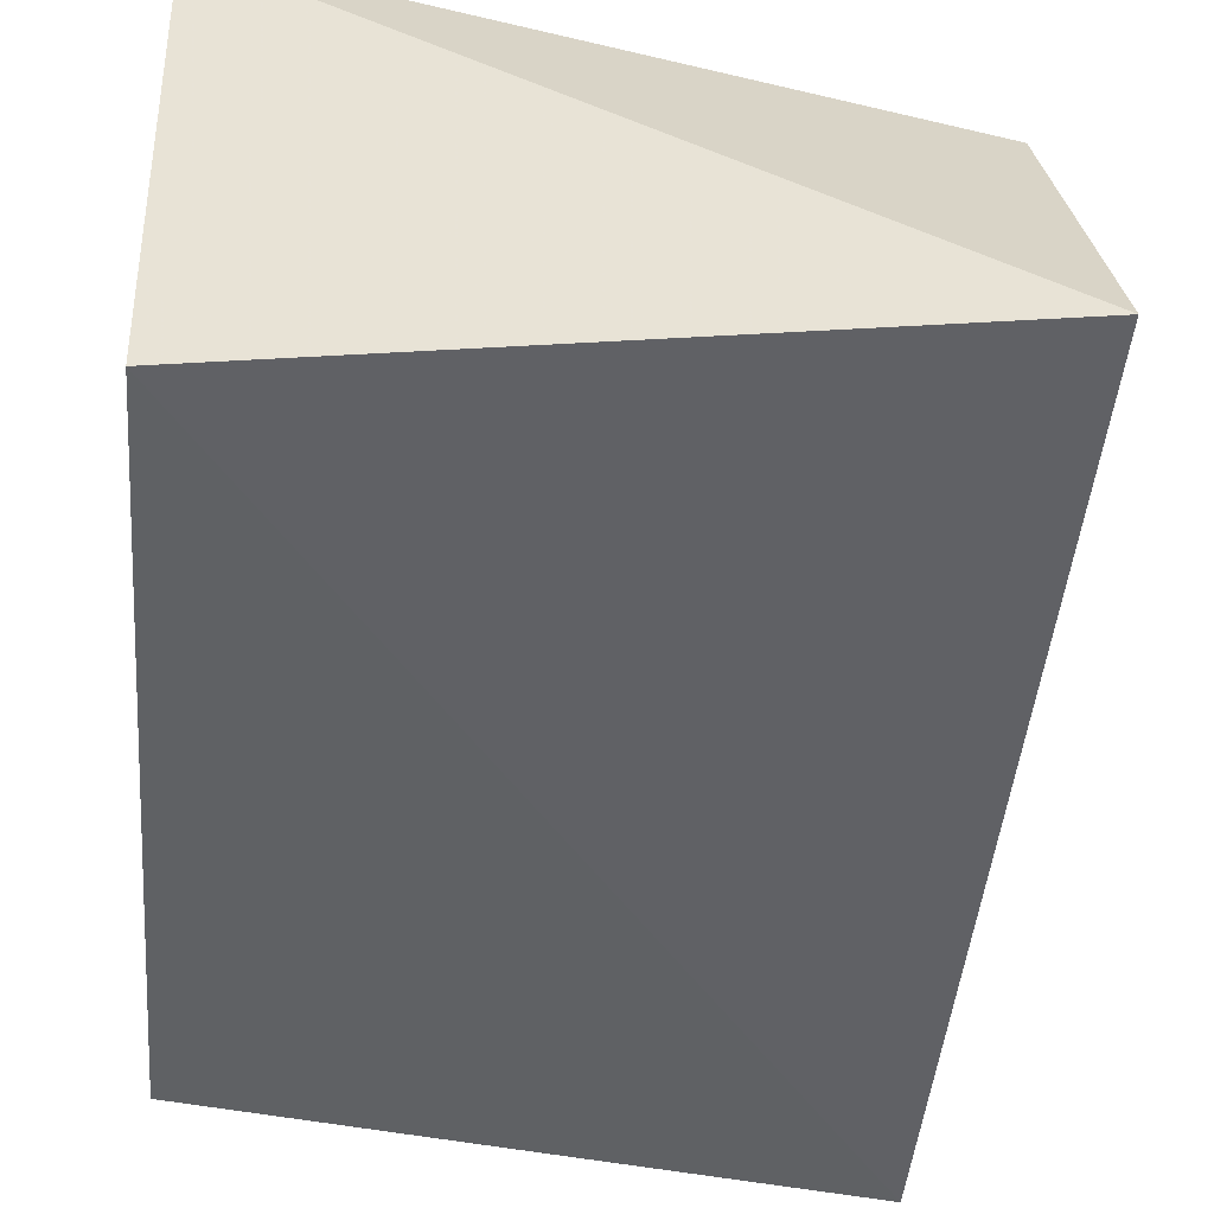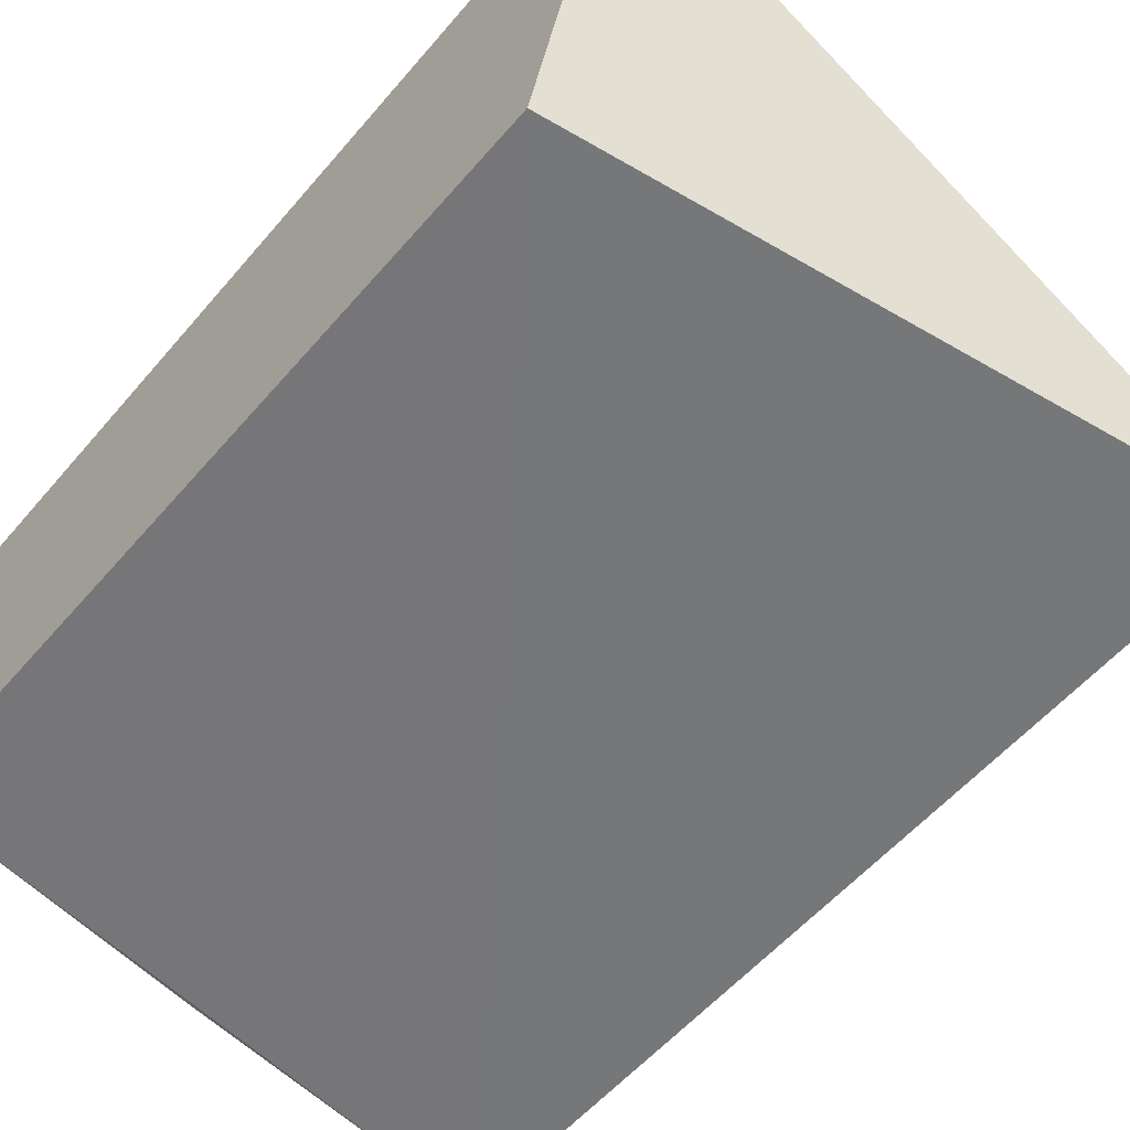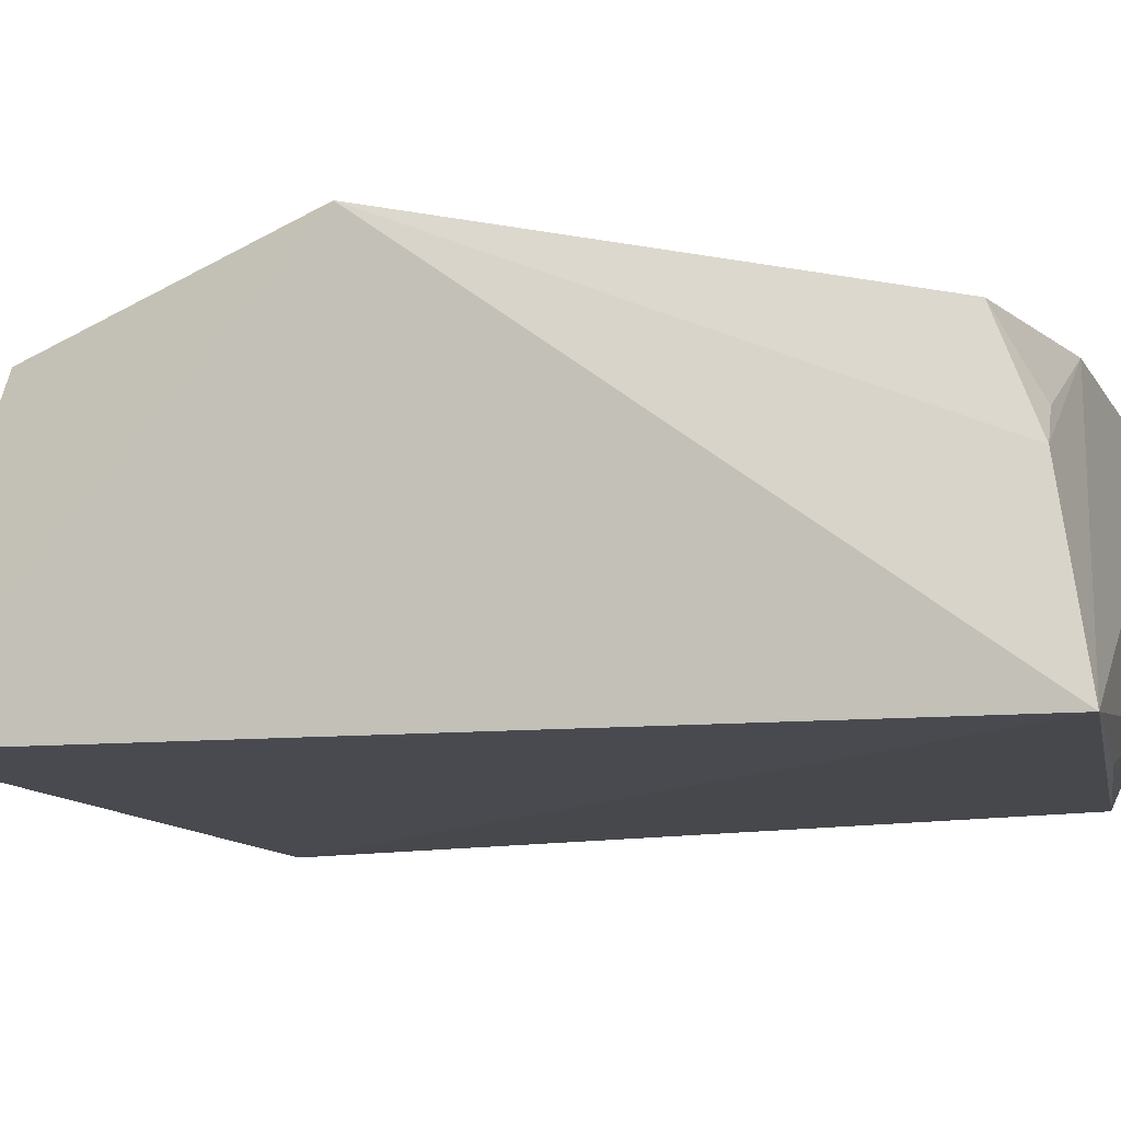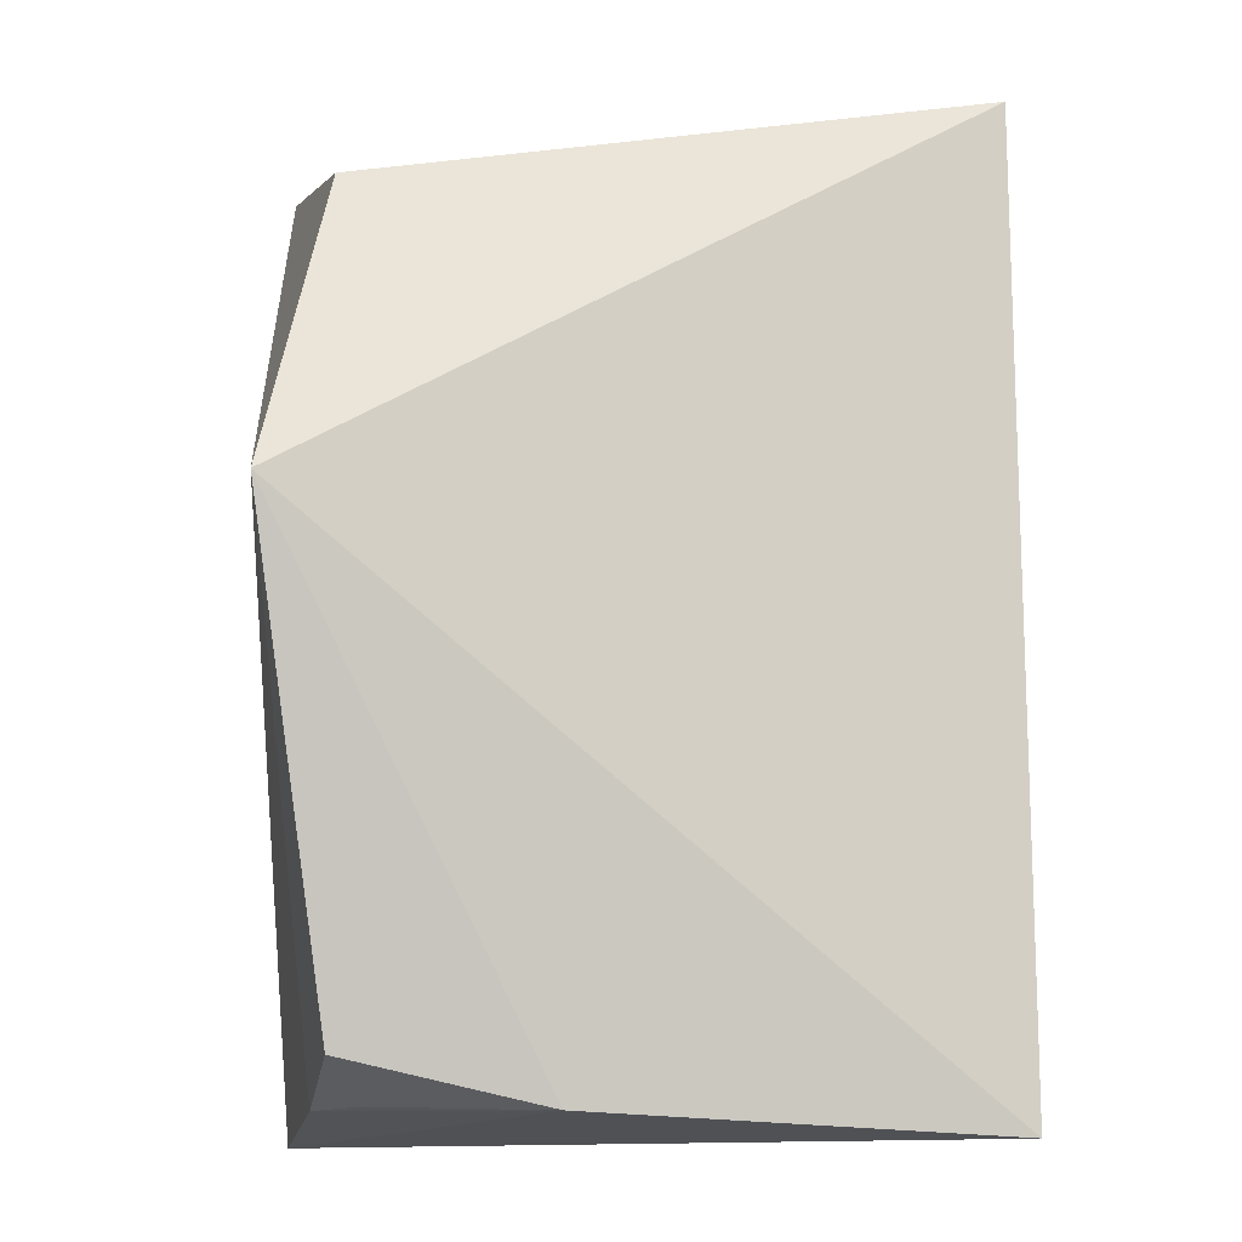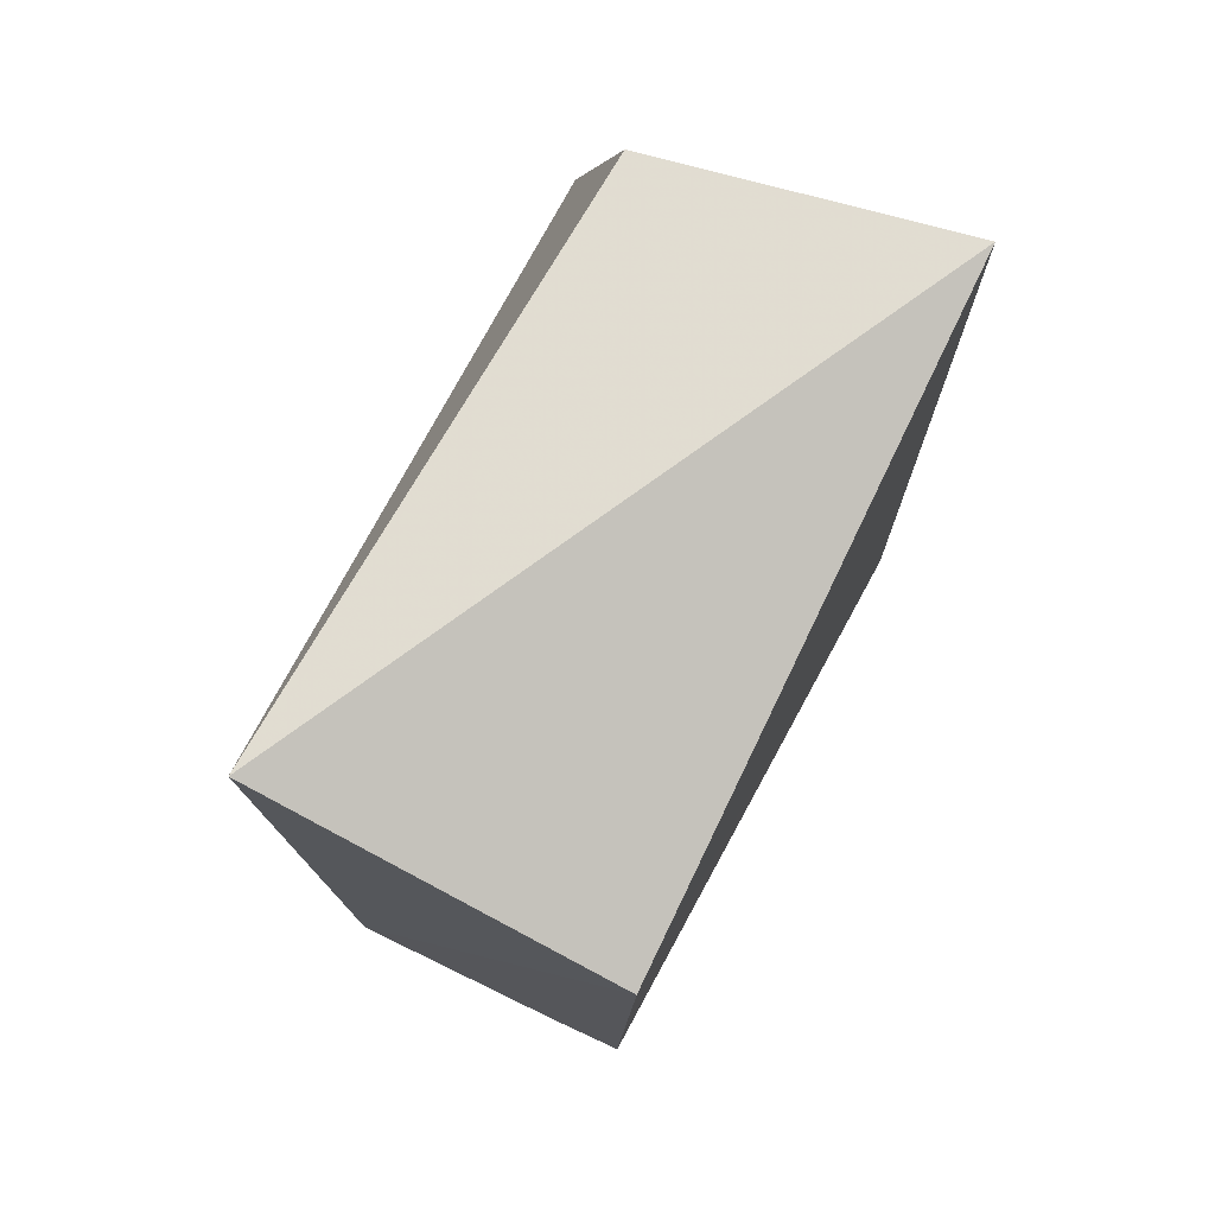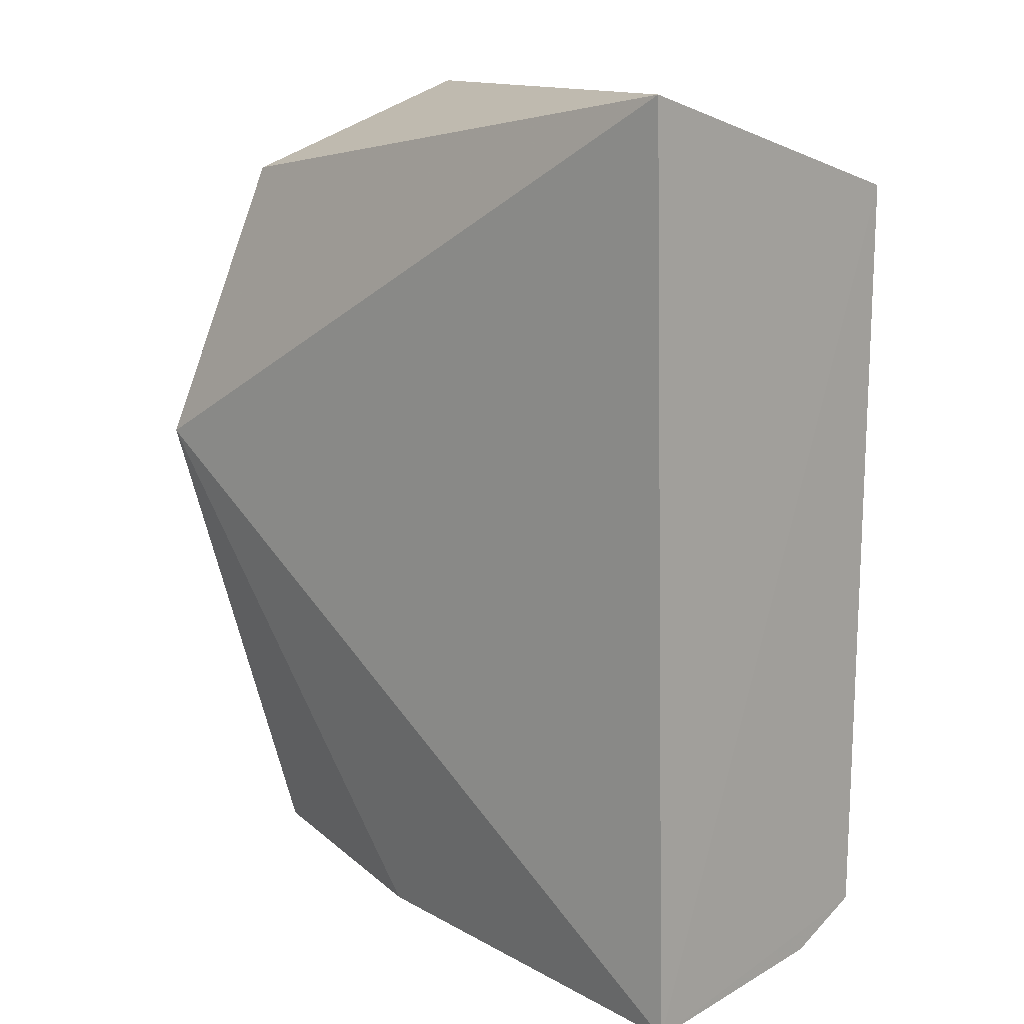
<metadata>
{"format":"obj","ext":"obj","renderer":"f3d","projection":"perspective","resolution":1024,"background":"white","views":[{"elev":-46.5,"azim":-4.5,"up":"+Y"},{"elev":-56.4,"azim":-39.5,"up":"+Y"},{"elev":-13.5,"azim":107.1,"up":"+Y"},{"elev":-12.6,"azim":170.9,"up":"+Z"},{"elev":77.0,"azim":-63.6,"up":"+Z"},{"elev":13.5,"azim":-134.6,"up":"+Z"}]}
</metadata>
<code>
v 0.2581 0.2407 0.1424
v 0.2515 0.2347 -0.1947
v 0.2732 0.3828 0.002487
v 0.02696 0.3614 0.1471
v 0.02624 0.2389 0.1103
v 0.02438 0.3545 -0.1933
v 0.2488 0.3527 0.1108
v 0.2451 0.3471 -0.1692
v 0.02499 0.2431 -0.1724
v 0.1731 0.3507 -0.1854
v 0.2474 0.3052 -0.1846
v 0.02486 0.2718 -0.1854
v 0.2323 0.32 -0.1836
v 0.1336 0.2407 -0.1853
f 1 2 3
f 5 2 1
f 5 1 4
f 6 4 3
f 6 5 4
f 7 1 3
f 7 3 4
f 7 4 1
f 9 2 5
f 9 5 6
f 10 6 3
f 10 3 8
f 10 2 6
f 11 8 3
f 11 3 2
f 11 2 10
f 12 9 6
f 12 6 2
f 13 11 10
f 13 10 8
f 13 8 11
f 14 12 2
f 14 2 9
f 14 9 12

</code>
